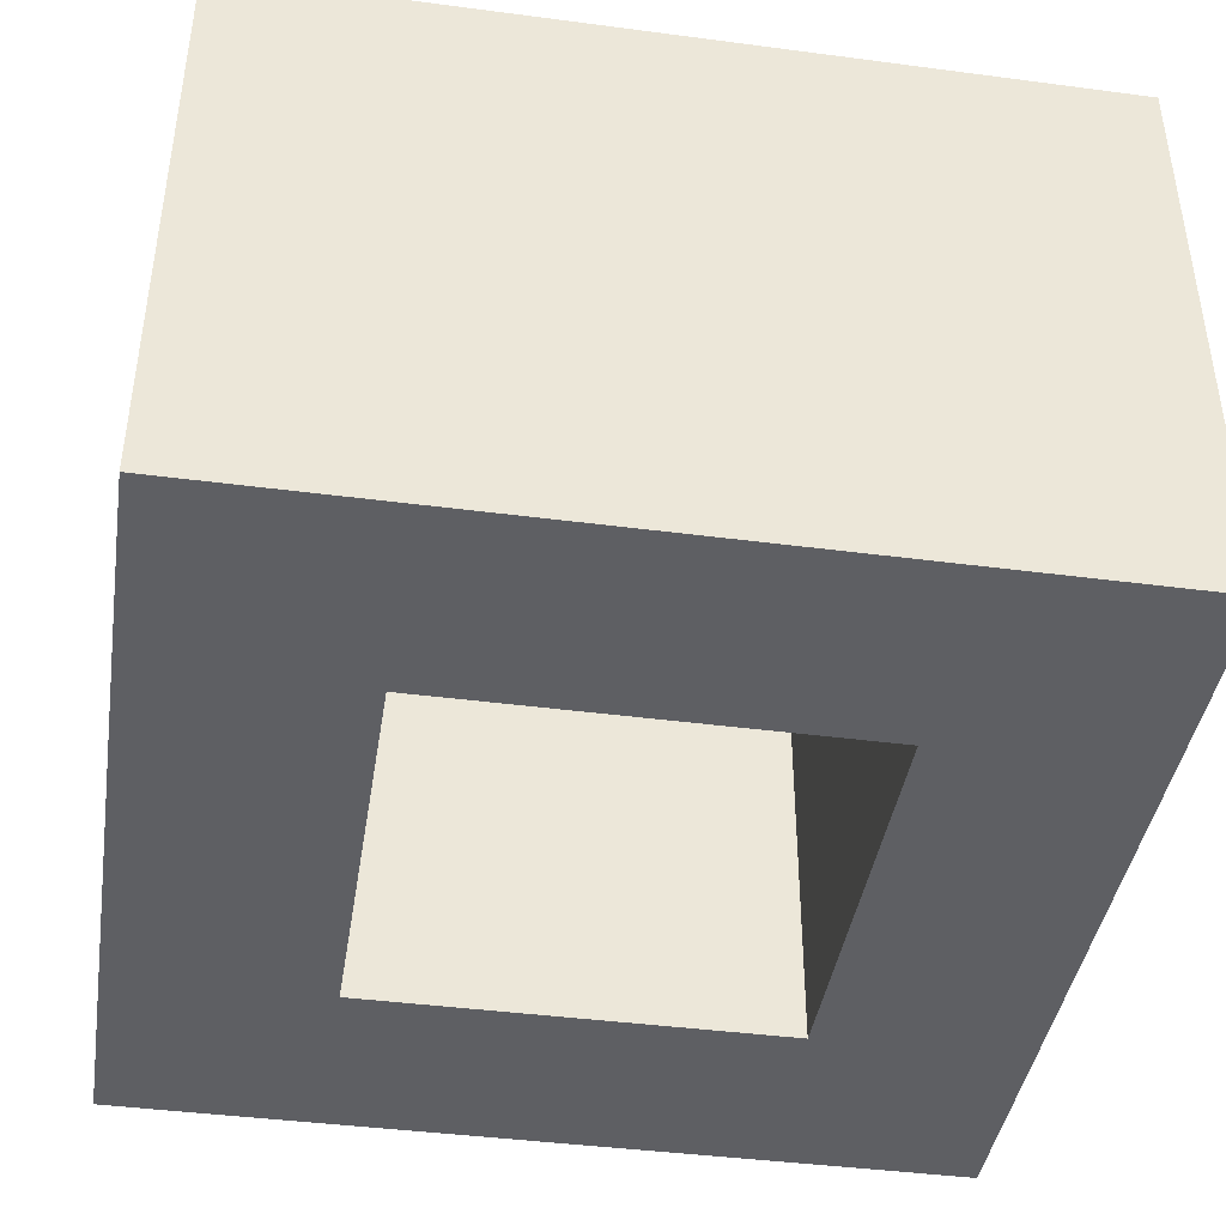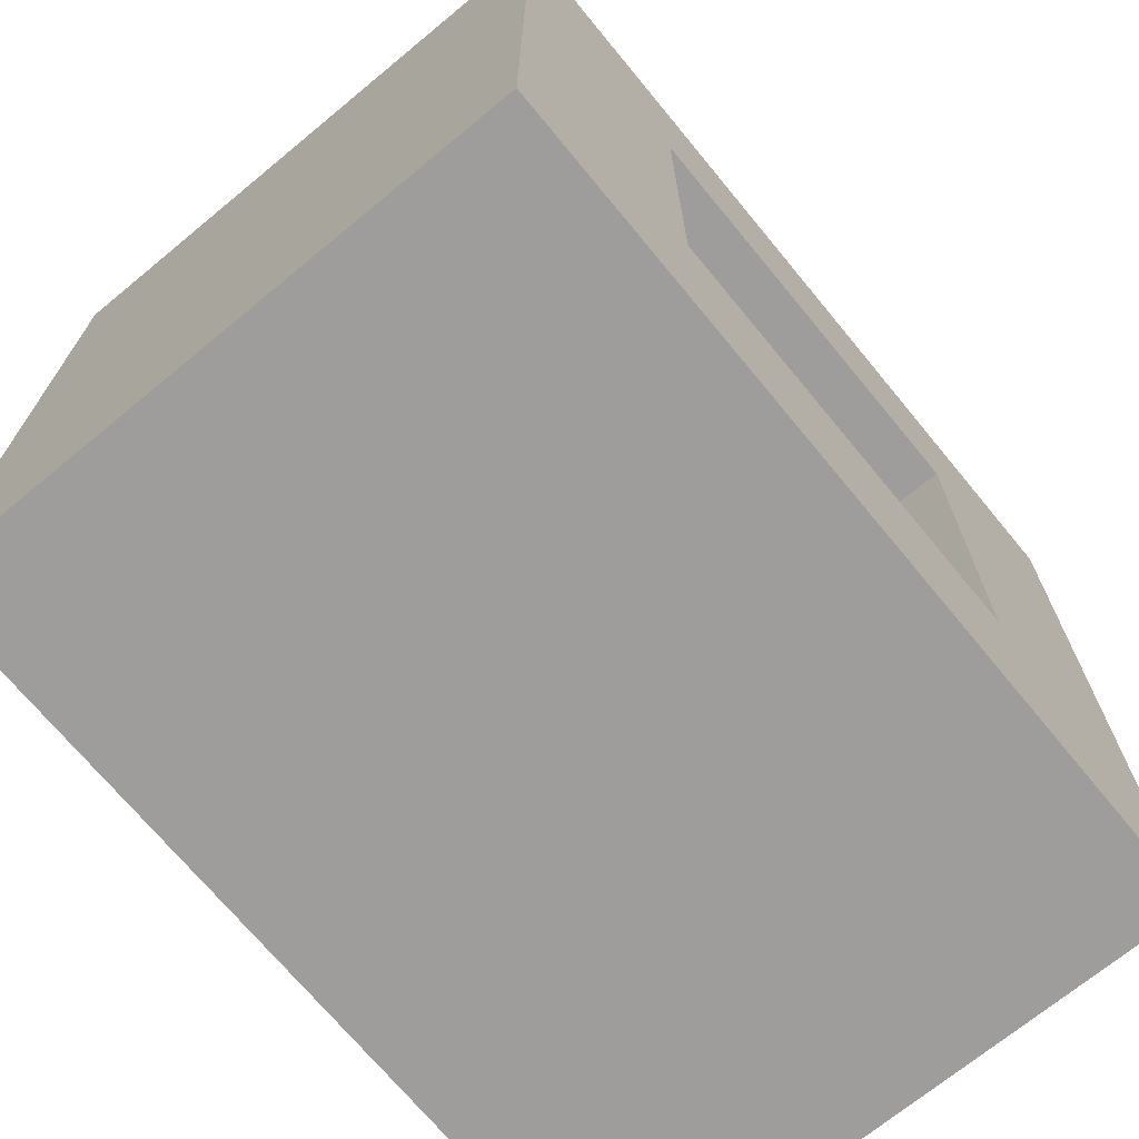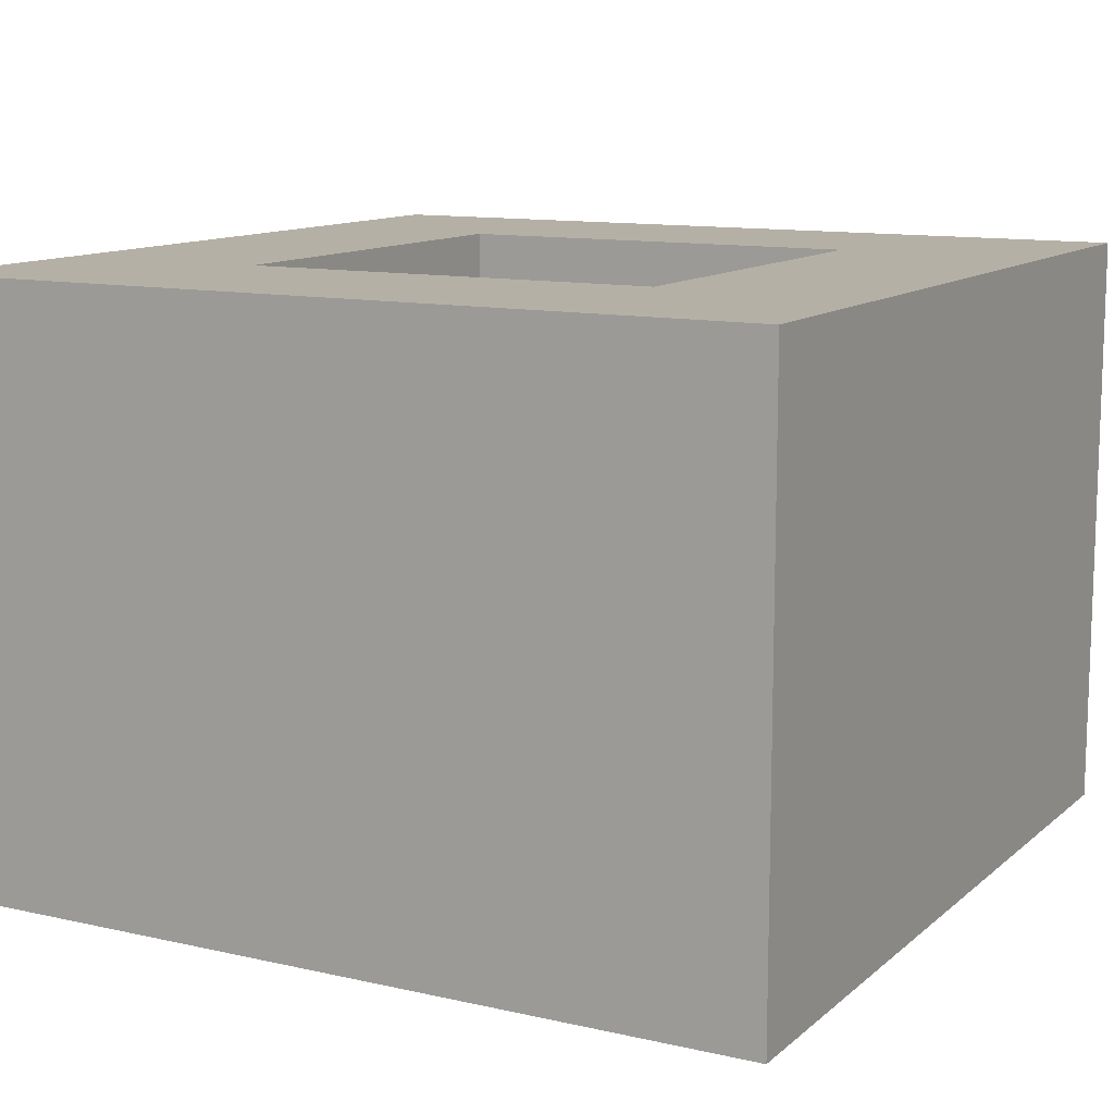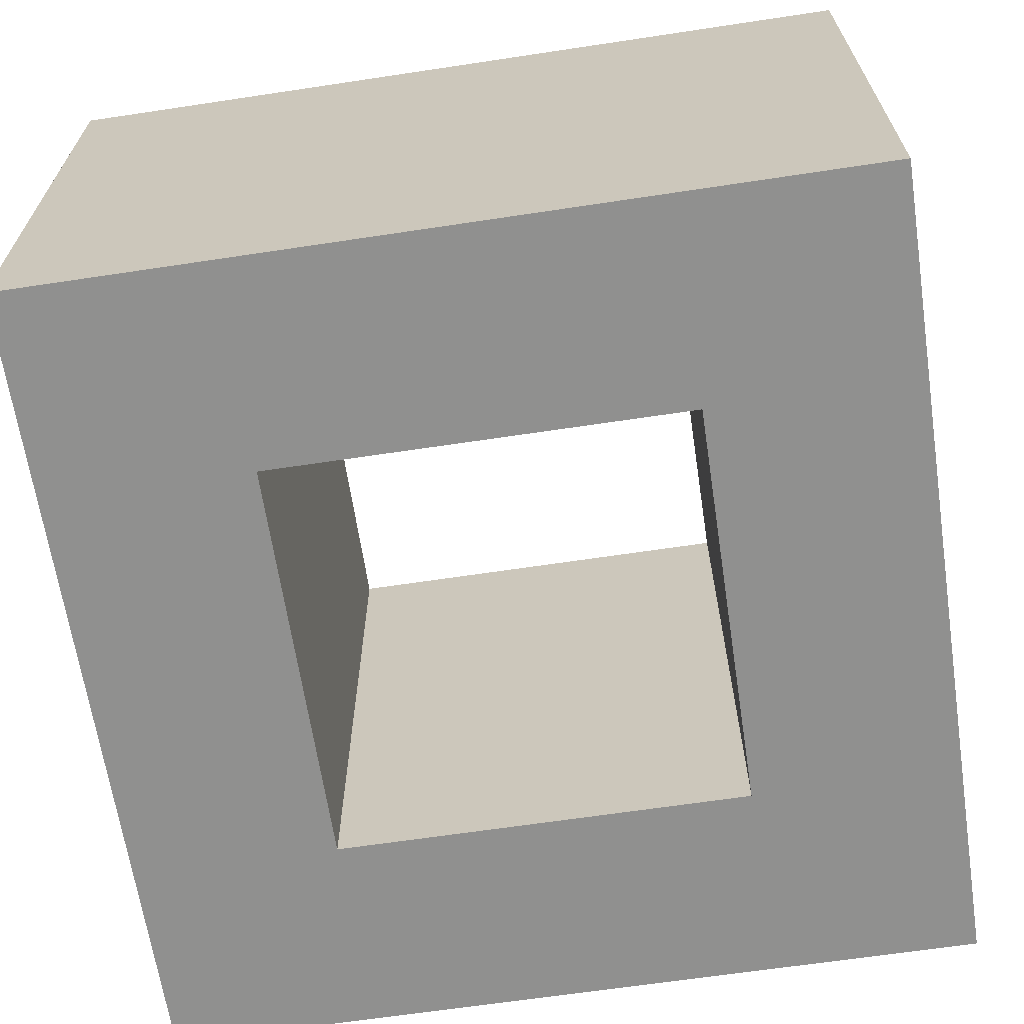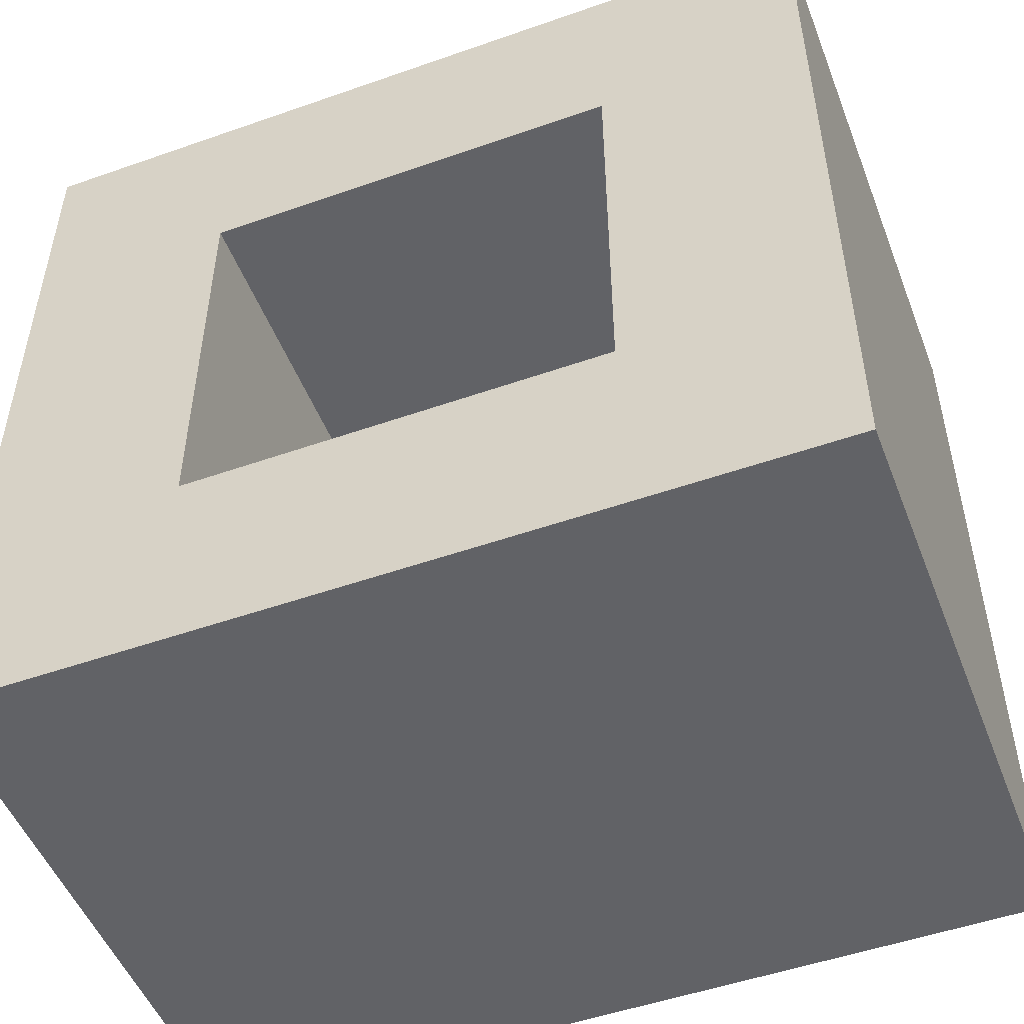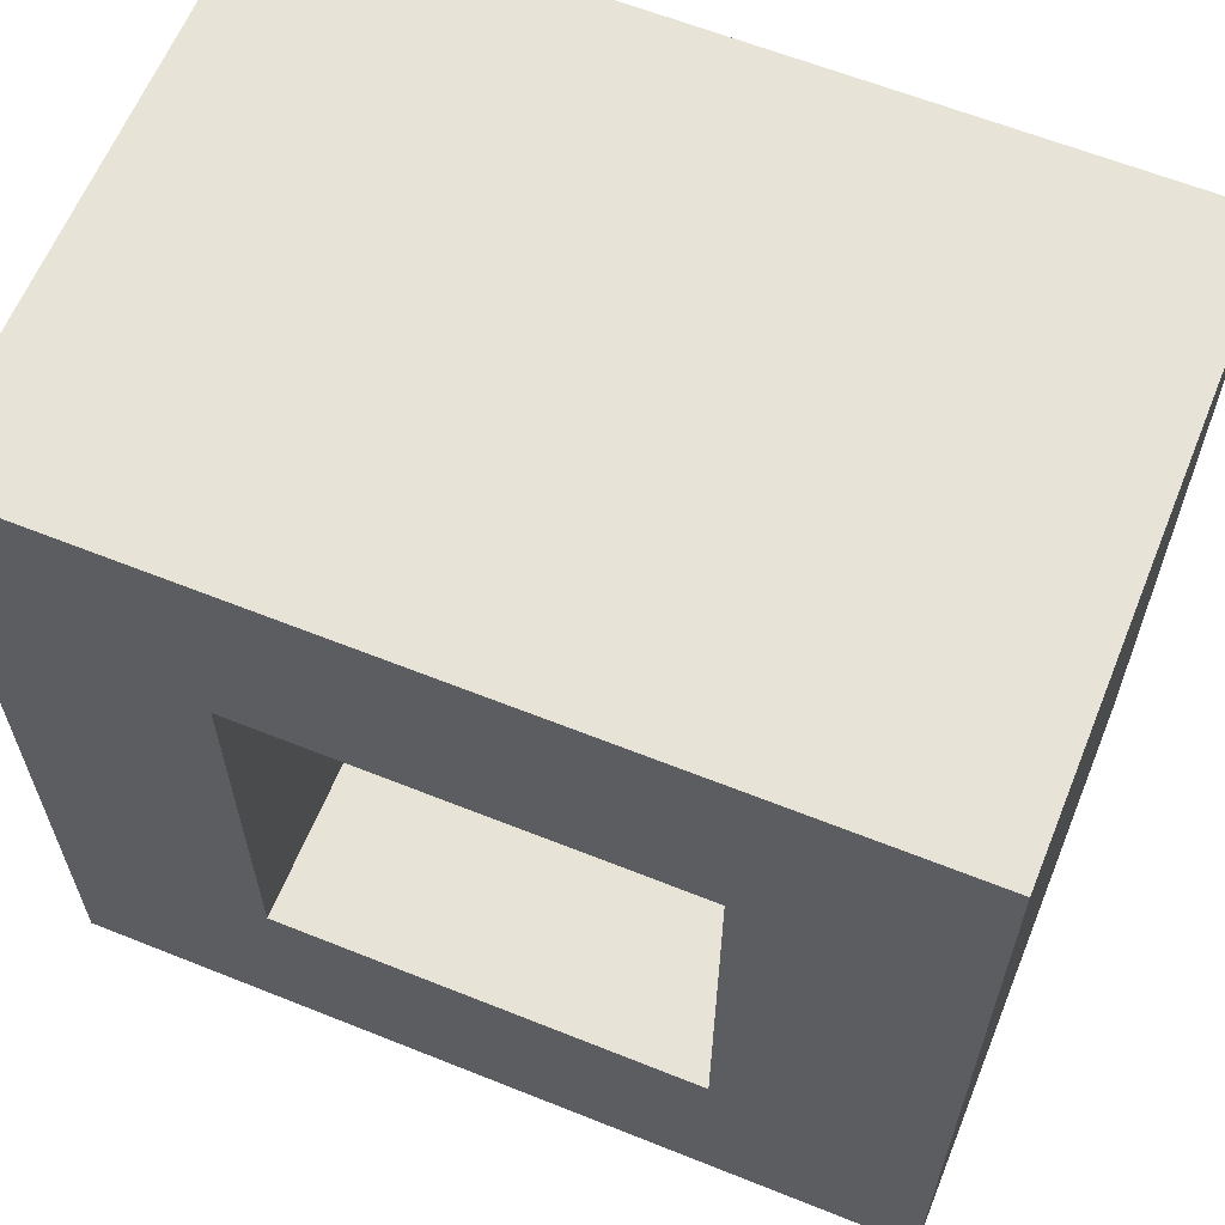
<metadata>
{"format":"obj","ext":"obj","renderer":"f3d","projection":"perspective","resolution":1024,"background":"white","views":[{"elev":-41.9,"azim":171.0,"up":"+Z"},{"elev":-70.7,"azim":-50.5,"up":"+Y"},{"elev":11.7,"azim":-61.4,"up":"+Z"},{"elev":-65.6,"azim":-81.4,"up":"+Z"},{"elev":-50.7,"azim":21.0,"up":"+Y"},{"elev":62.4,"azim":-157.9,"up":"+Y"}]}
</metadata>
<code>
v 22.36 1.665 36.64
v 17.93 1.665 36.64
v 17.93 -2.768 36.64
v 22.36 -2.768 36.64
v 22.36 1.665 42.91
v 17.93 1.665 42.91
v 17.93 -2.768 42.91
v 22.36 -2.768 42.91
v 24.58 3.882 42.91
v 15.71 3.882 42.91
v 15.71 -4.985 42.91
v 24.58 -4.985 42.91
v 24.58 3.882 36.64
v 15.71 3.882 36.64
v 15.71 -4.985 36.64
v 24.58 -4.985 36.64
f 2 1 6
f 6 1 5
f 3 2 7
f 7 2 6
f 4 3 8
f 8 3 7
f 1 4 5
f 5 4 8
f 6 5 10
f 10 5 9
f 7 6 11
f 11 6 10
f 8 7 12
f 12 7 11
f 5 8 9
f 9 8 12
f 10 9 14
f 14 9 13
f 11 10 15
f 15 10 14
f 12 11 16
f 16 11 15
f 9 12 13
f 13 12 16
f 14 13 2
f 2 13 1
f 15 14 3
f 3 14 2
f 16 15 4
f 4 15 3
f 13 16 1
f 1 16 4

</code>
